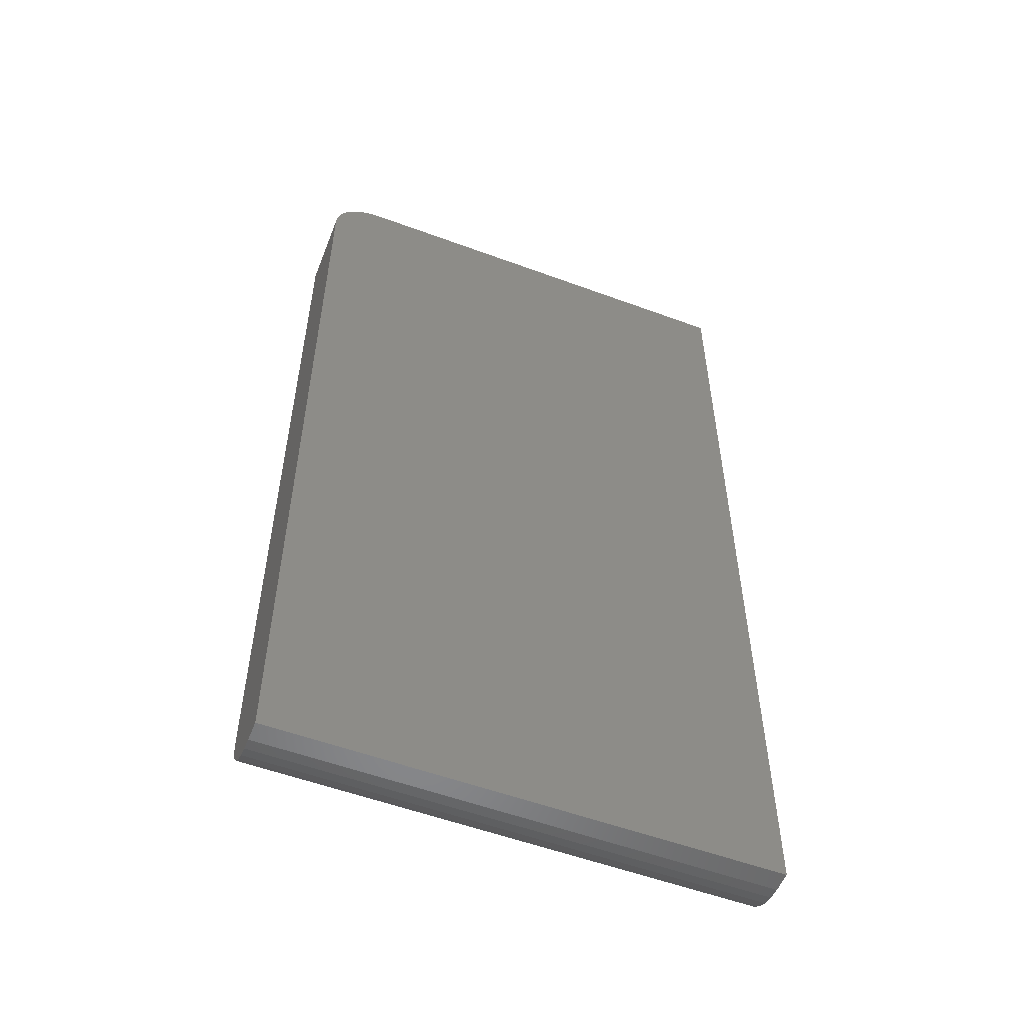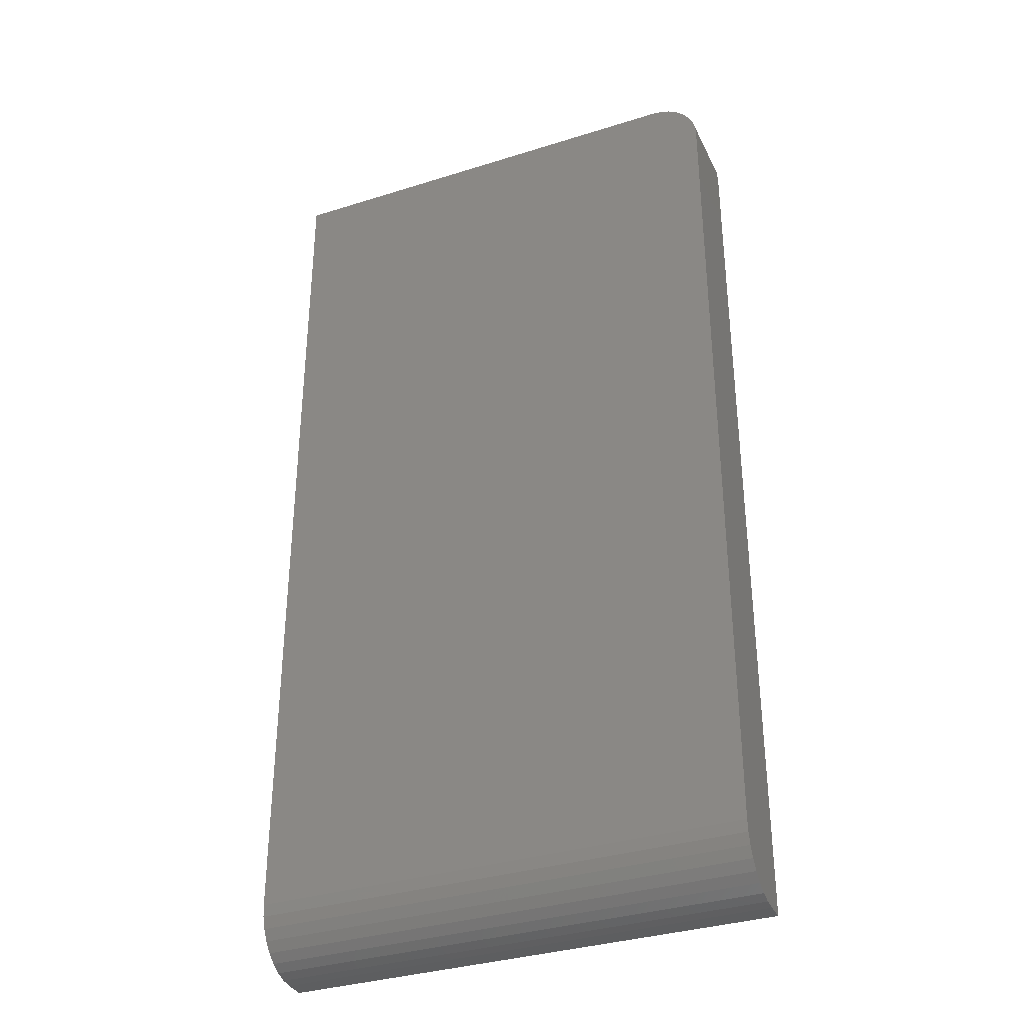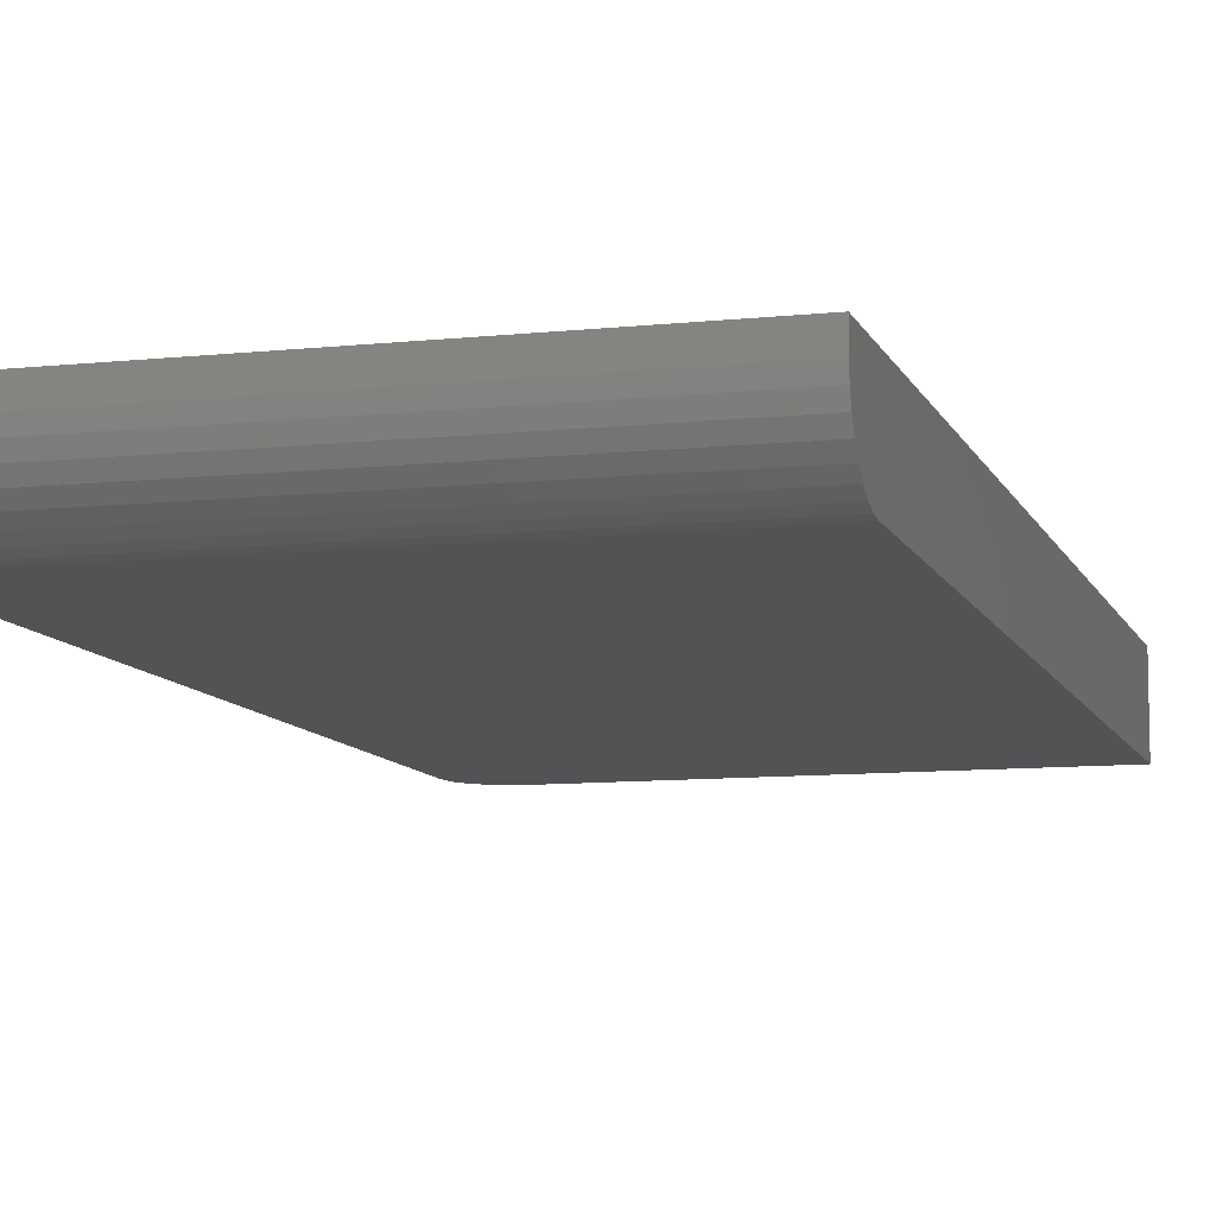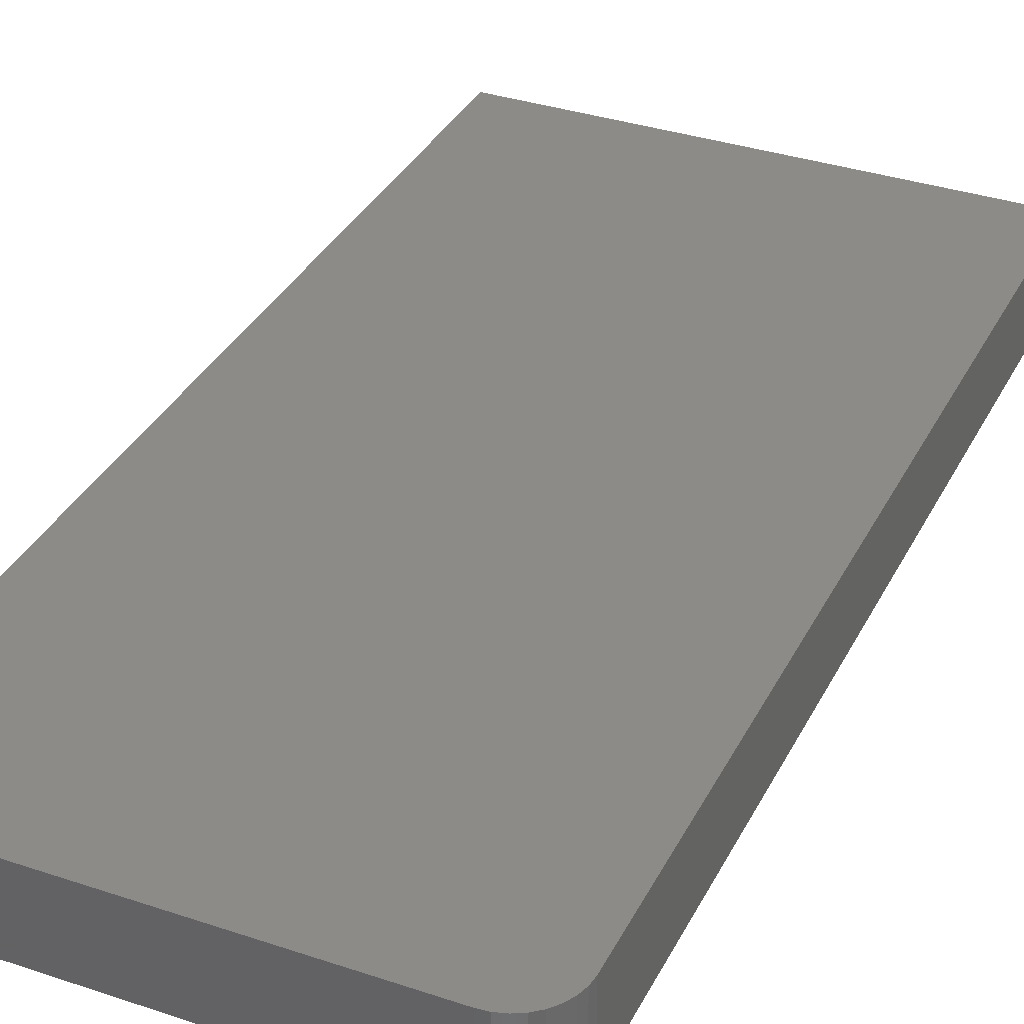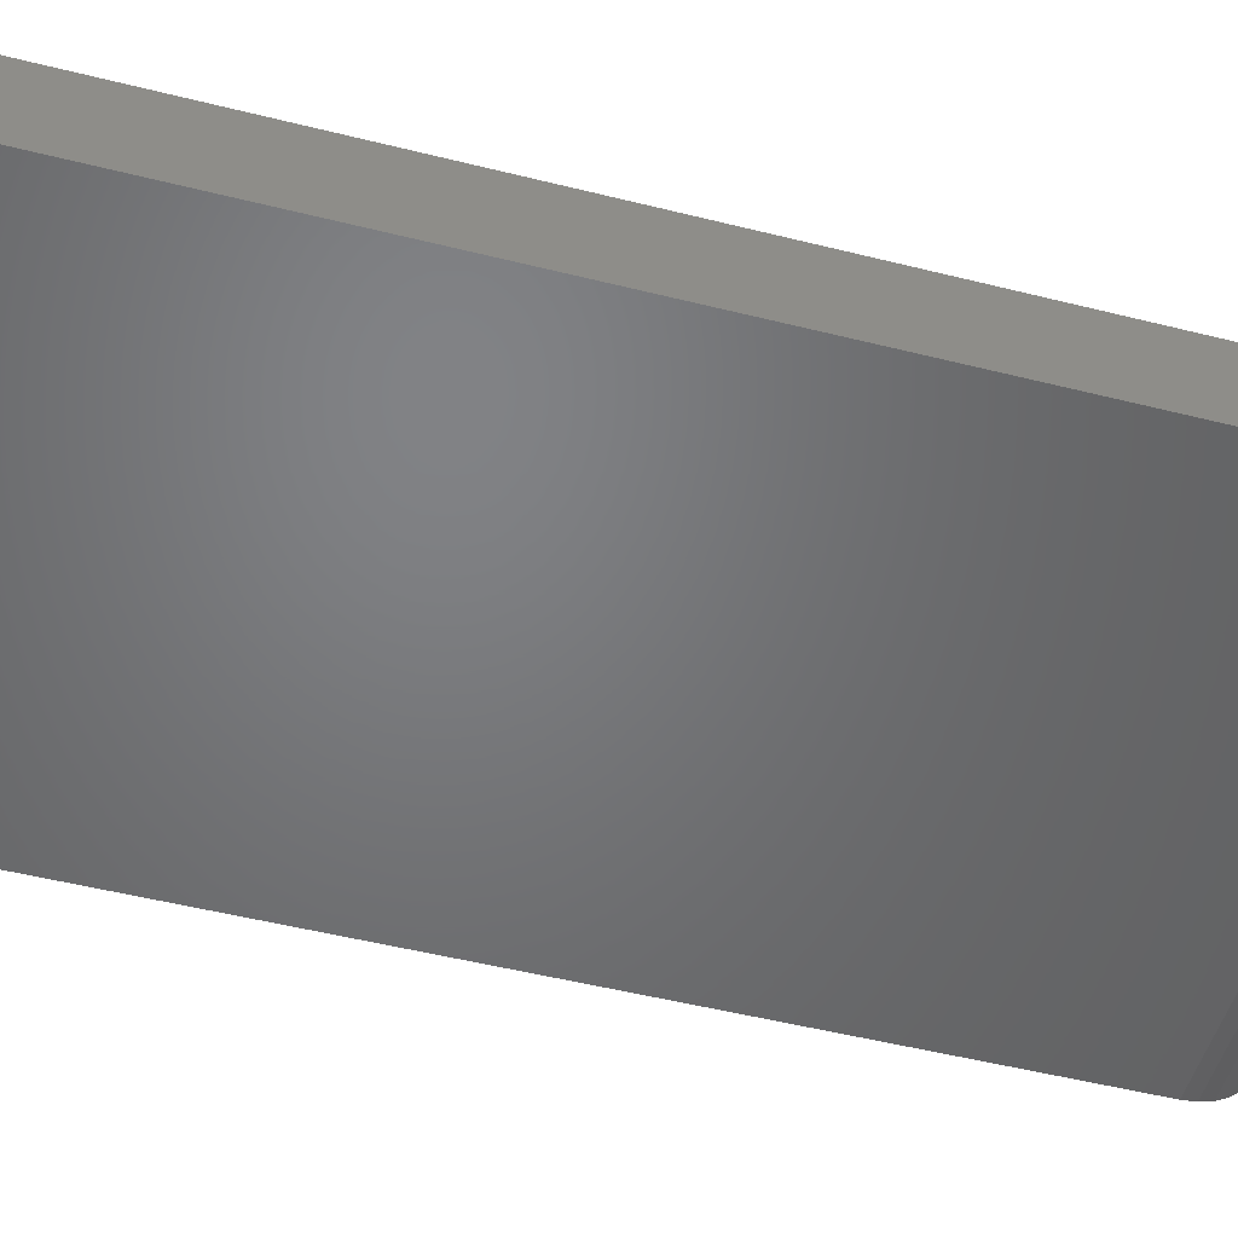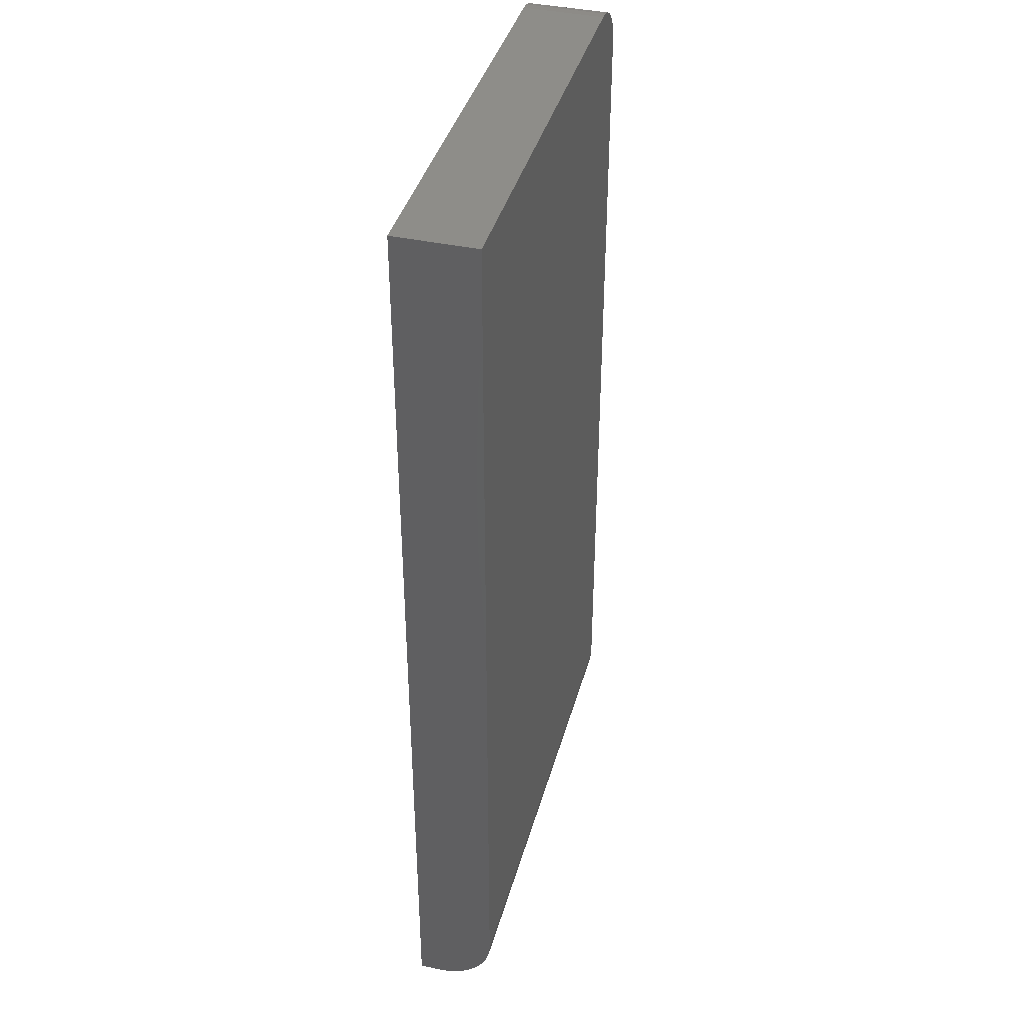
<metadata>
{"format":"stl","ext":"stl","renderer":"f3d","projection":"perspective","resolution":1024,"background":"white","views":[{"elev":-54.9,"azim":158.7,"up":"+Z"},{"elev":-34.6,"azim":22.9,"up":"+Z"},{"elev":-9.5,"azim":-164.2,"up":"+Y"},{"elev":34.8,"azim":24.1,"up":"+Y"},{"elev":-50.5,"azim":74.6,"up":"+Y"},{"elev":39.8,"azim":-74.9,"up":"+Z"}]}
</metadata>
<code>
# stl→obj: 40 verts, 76 faces
v -0.375 -0.0625 0.75
v -0.375 -0.0625 -0.6562
v 0.3829 -0.0625 -0.6562
v 0.3829 -0.0625 0.6719
v 0.3814 -0.0625 0.6871
v 0.3769 -0.0625 0.7018
v 0.3697 -0.0625 0.7153
v 0.36 -0.0625 0.7271
v 0.3482 -0.0625 0.7368
v 0.3347 -0.0625 0.7441
v 0.32 -0.0625 0.7485
v 0.3048 -0.0625 0.75
v 0.3829 -0.0607 -0.6745
v 0.3829 -0.05536 -0.6921
v 0.3829 -0.0467 -0.7083
v 0.3829 -0.03504 -0.7225
v 0.3829 -0.02083 -0.7342
v 0.3829 -0.004627 -0.7429
v 0.3829 0.01296 -0.7482
v 0.3829 0.03125 -0.75
v 0.3829 0.0625 -0.75
v 0.3829 0.0625 0.6719
v -0.375 0.0625 0.75
v 0.3048 0.0625 0.75
v 0.32 0.0625 0.7485
v 0.3347 0.0625 0.7441
v 0.3482 0.0625 0.7368
v 0.36 0.0625 0.7271
v 0.3697 0.0625 0.7153
v 0.3769 0.0625 0.7018
v 0.3814 0.0625 0.6871
v -0.375 0.0625 -0.75
v -0.375 0.03125 -0.75
v -0.375 0.01296 -0.7482
v -0.375 -0.004627 -0.7429
v -0.375 -0.02083 -0.7342
v -0.375 -0.03504 -0.7225
v -0.375 -0.0467 -0.7083
v -0.375 -0.05536 -0.6921
v -0.375 -0.0607 -0.6745
f 1 2 3
f 1 3 4
f 1 4 5
f 1 5 6
f 1 6 7
f 1 7 8
f 1 8 9
f 1 9 10
f 1 10 11
f 1 11 12
f 3 13 14
f 3 14 15
f 3 15 16
f 3 16 17
f 3 17 18
f 3 18 19
f 3 19 20
f 3 20 21
f 3 21 22
f 3 22 4
f 23 24 25
f 23 25 26
f 23 26 27
f 23 27 28
f 23 28 29
f 23 29 30
f 23 30 31
f 23 31 22
f 23 22 21
f 23 21 32
f 12 24 1
f 1 24 23
f 24 12 25
f 25 12 11
f 25 11 26
f 26 11 10
f 26 10 27
f 27 10 9
f 27 9 28
f 28 9 8
f 28 8 29
f 29 8 7
f 29 7 30
f 30 7 6
f 30 6 31
f 31 6 5
f 31 5 22
f 22 5 4
f 32 33 34
f 32 34 35
f 32 35 36
f 32 36 37
f 32 37 38
f 32 38 39
f 32 39 40
f 32 40 2
f 32 2 1
f 32 1 23
f 33 32 20
f 20 32 21
f 33 20 34
f 34 20 19
f 34 19 35
f 35 19 18
f 35 18 36
f 36 18 17
f 36 17 37
f 37 17 16
f 37 16 38
f 38 16 15
f 38 15 39
f 39 15 14
f 39 14 40
f 40 14 13
f 40 13 2
f 2 13 3

</code>
